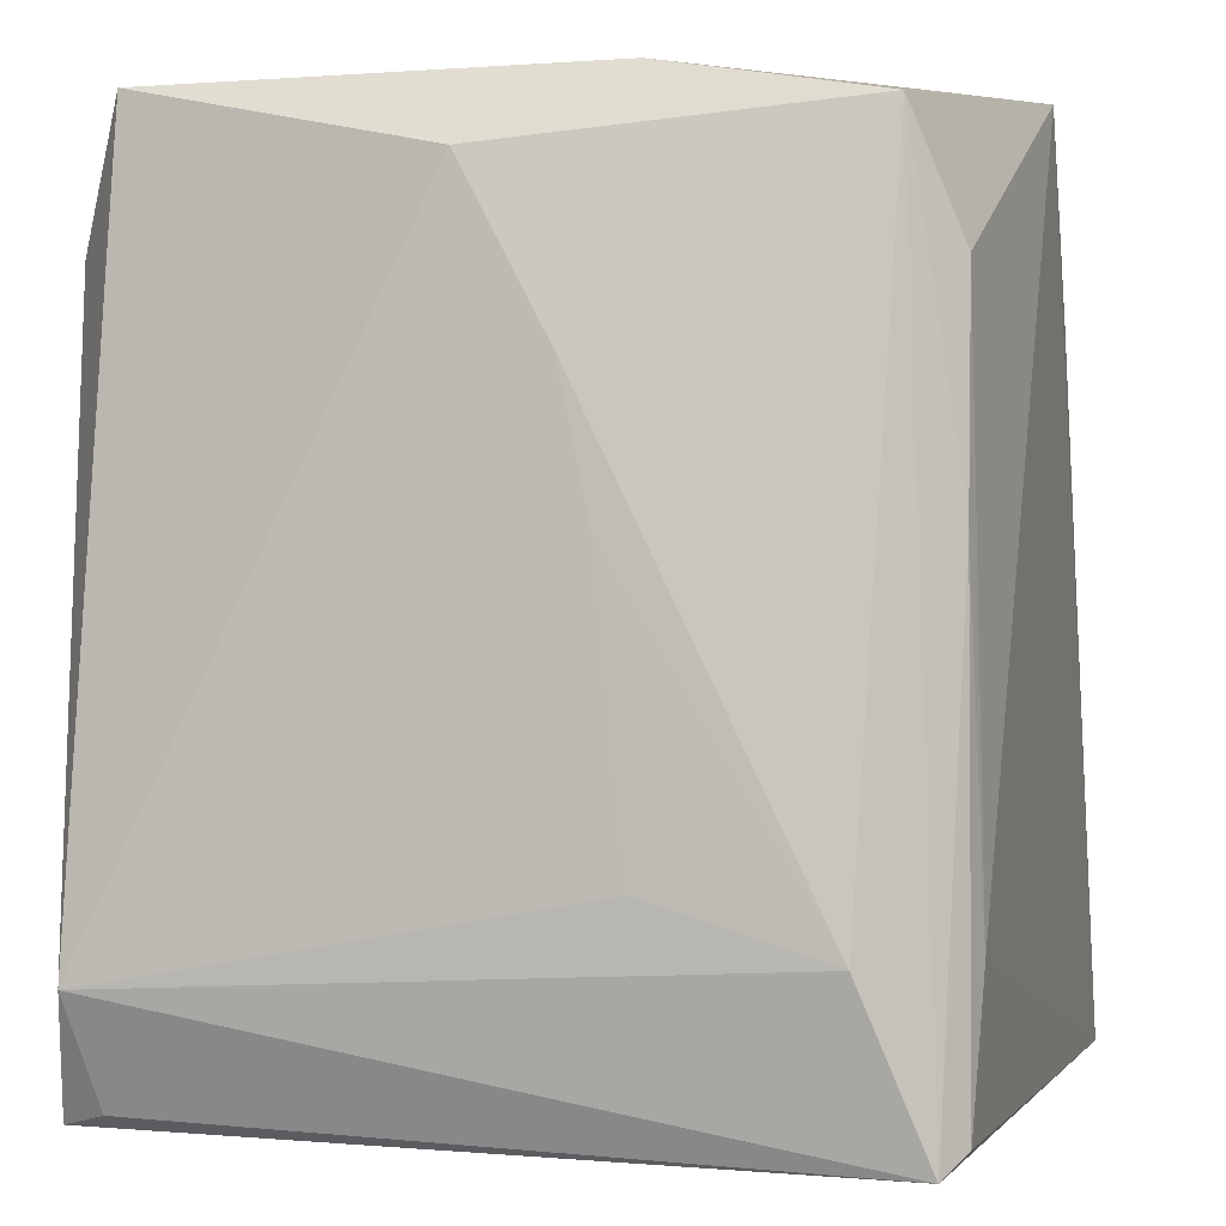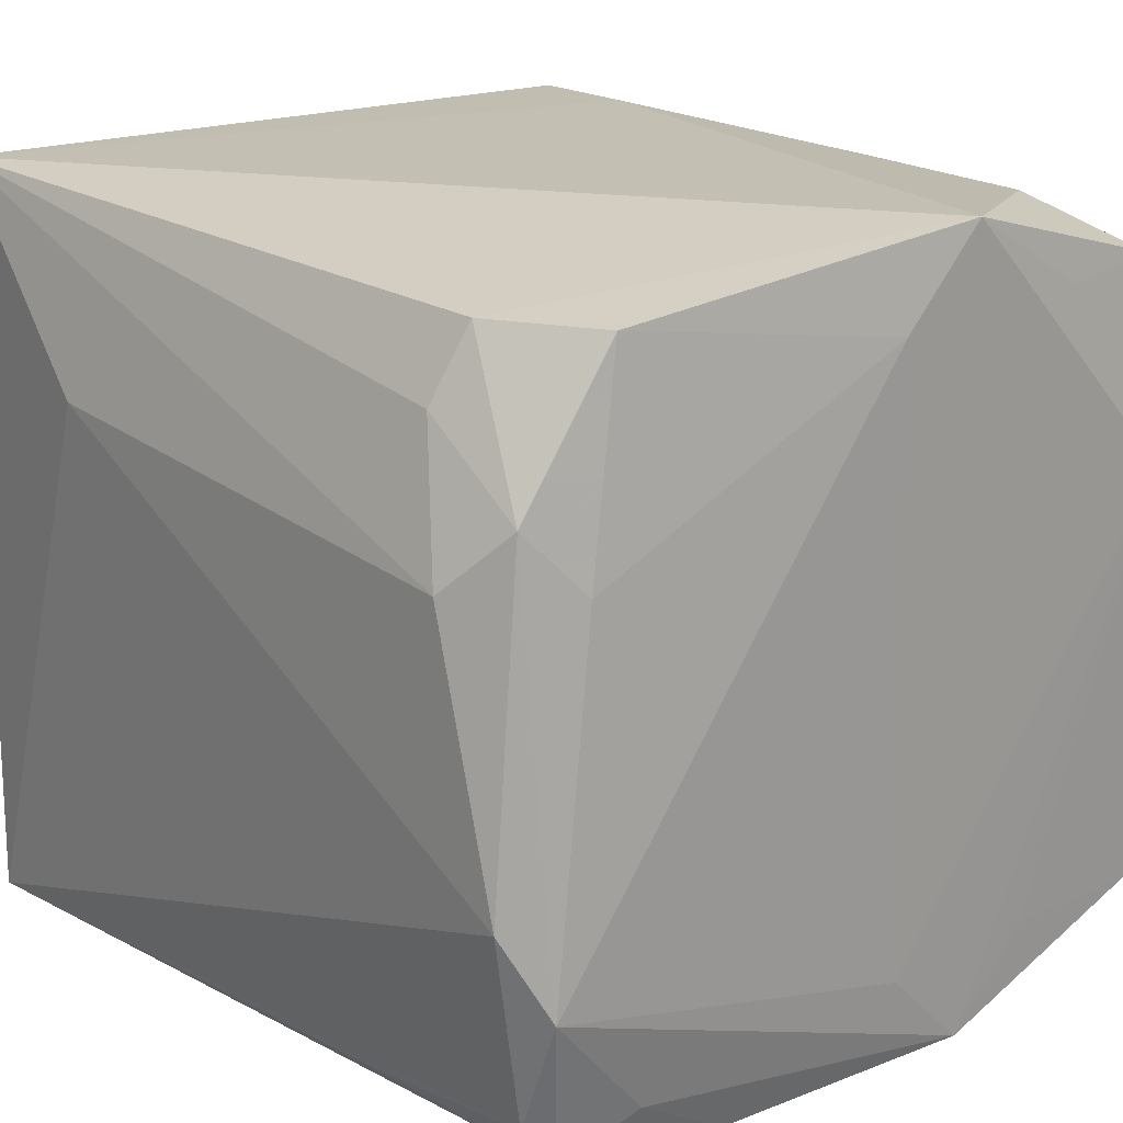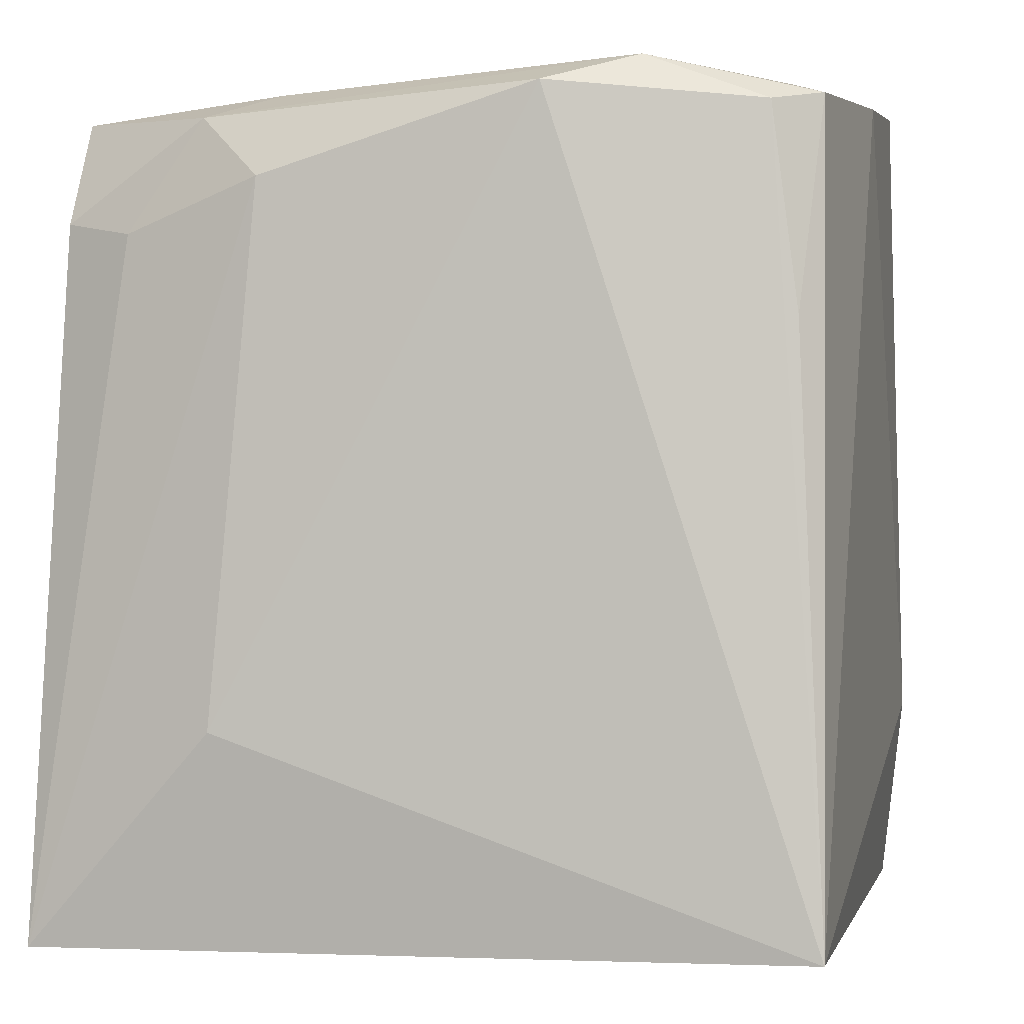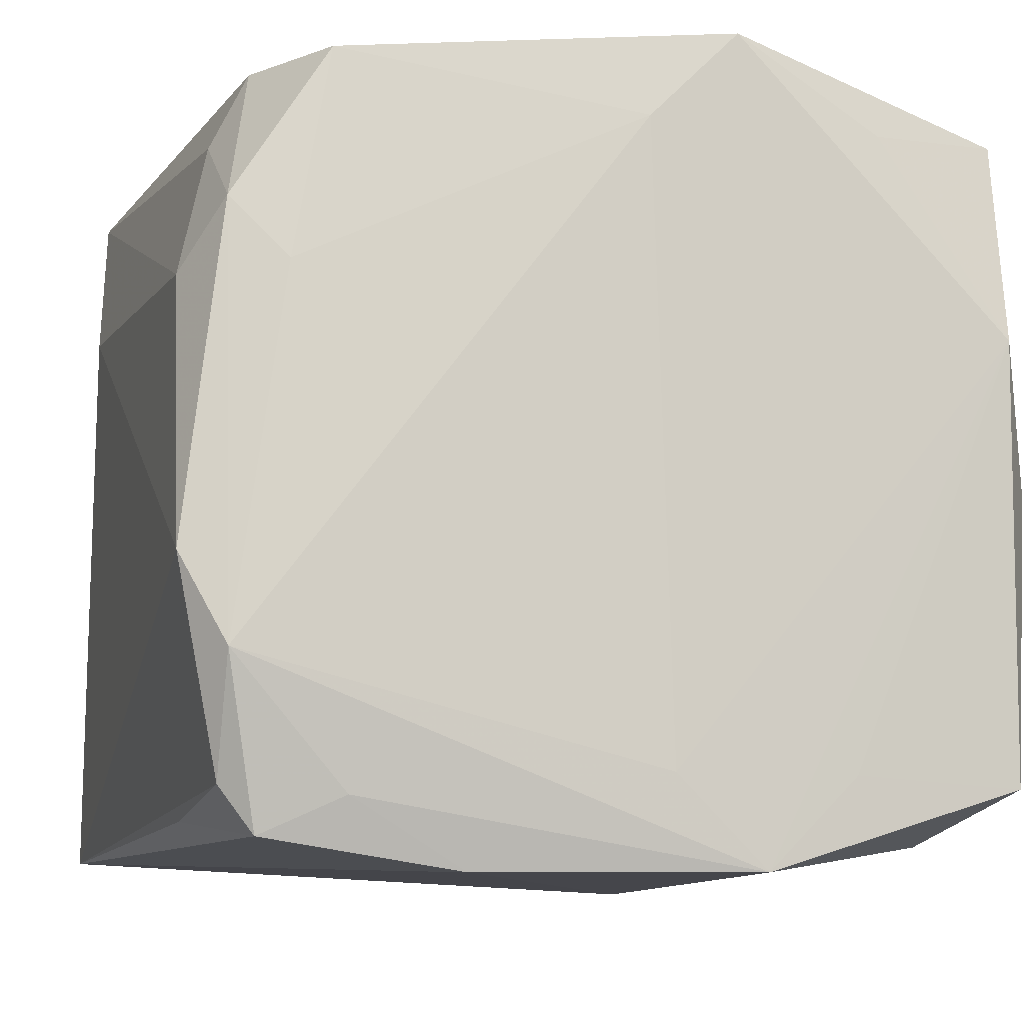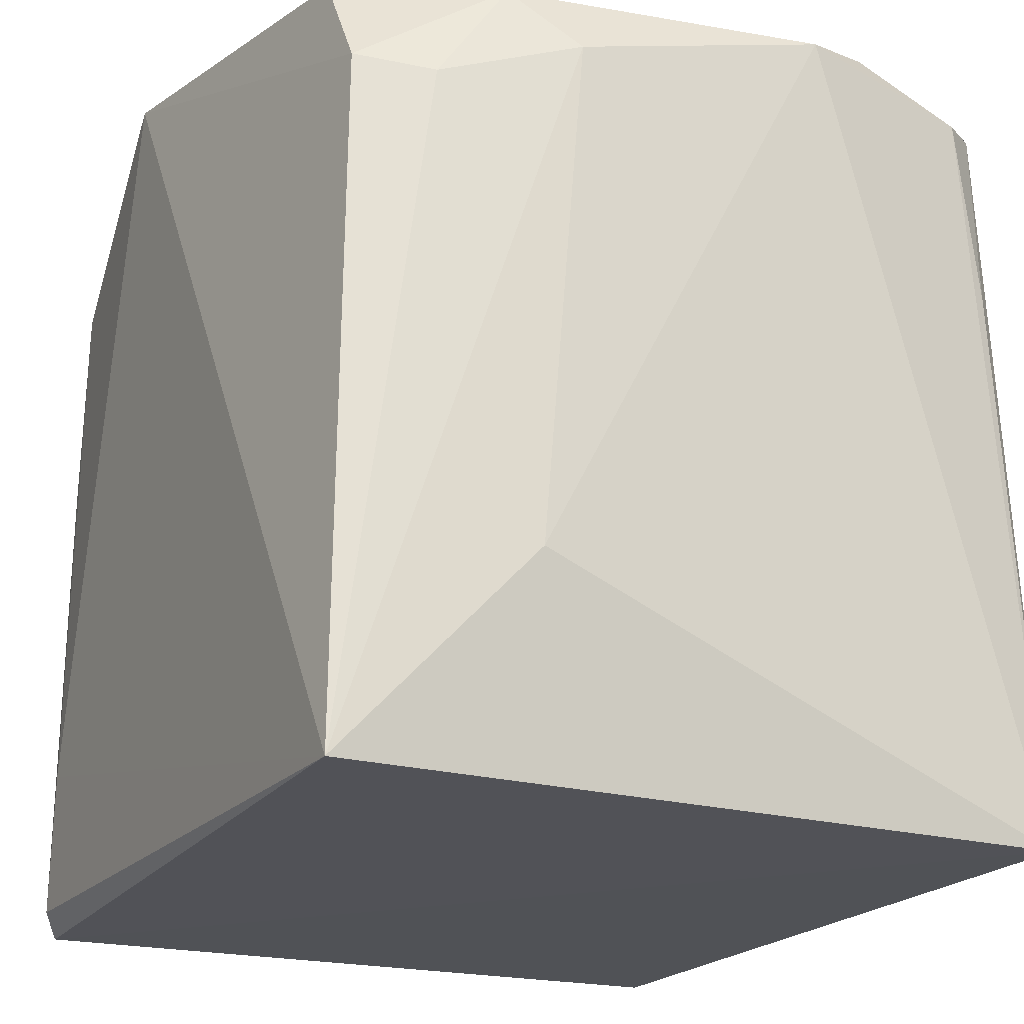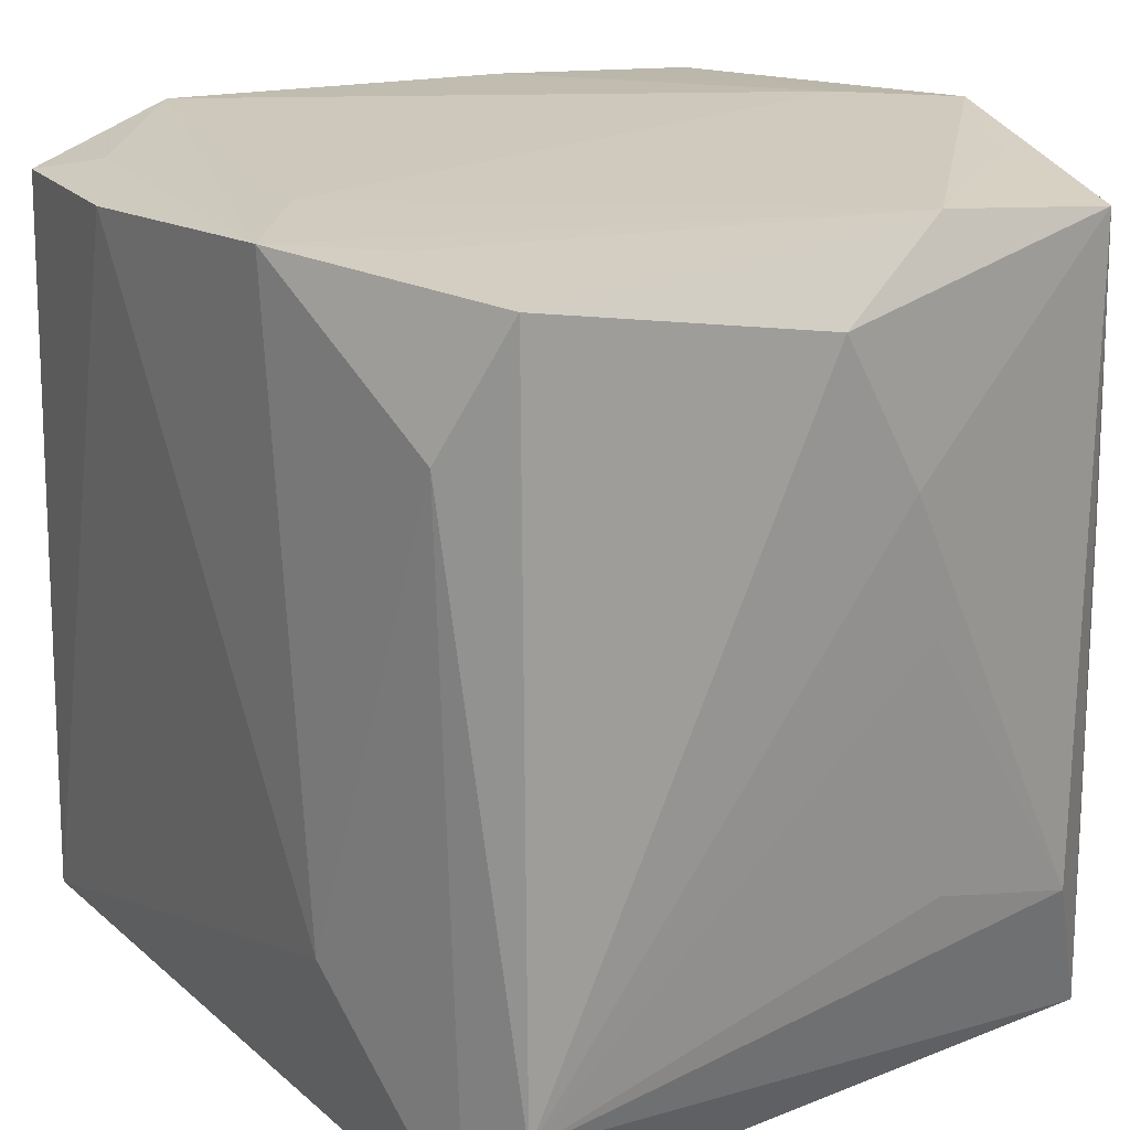
<metadata>
{"format":"obj","ext":"obj","renderer":"f3d","projection":"perspective","resolution":1024,"background":"white","views":[{"elev":0.1,"azim":104.2,"up":"+Z"},{"elev":20.1,"azim":-42.4,"up":"+Y"},{"elev":-1.0,"azim":-78.2,"up":"+Z"},{"elev":-9.4,"azim":-16.7,"up":"+Y"},{"elev":-21.2,"azim":-119.2,"up":"+Z"},{"elev":23.6,"azim":54.0,"up":"+Z"}]}
</metadata>
<code>
v 0.02998 -0.02935 0.09133
v 0.03512 0.004841 0.1403
v 0.00209 0.02489 0.158
v 0.009218 0.03202 0.158
v -0.01132 -0.03148 0.1554
v 0.03502 0.007238 0.1289
v 0.02094 0.02508 0.1574
v 0.03471 -0.001862 0.1529
v 0.03147 0.02763 0.09033
v 0.03142 -0.02593 0.09228
v 0.03115 0.02551 0.1557
v 0.03475 0.009371 0.1074
v -0.02015 -0.02615 0.156
v -0.03203 0.01599 0.1075
v 0.01588 -0.03207 0.1077
v -0.02907 -0.01605 0.1571
v 0.0271 -0.02907 0.1474
v 0.03501 -0.02747 0.1007
v 0.003529 -0.02426 0.1582
v 0.01778 -0.02426 0.1582
v 0.01066 -0.03139 0.1582
v 0.02883 0.02908 0.1299
v 0.02925 0.0293 0.09203
v 0.03114 -0.02507 0.1579
v -0.03249 -0.009092 0.1549
v -0.02925 0.03112 0.09091
v -0.02907 0.02334 0.1449
v 0.03115 0.009375 0.1583
v -0.02907 0.01736 0.1535
v 0.03425 0.02273 0.1032
v 0.02712 0.02986 0.1032
v -0.02647 -0.02907 0.1543
v -0.02909 -0.02738 0.1378
v -0.02626 0.02907 0.1461
v -0.03191 0.01236 0.1486
v -0.02478 0.01236 0.1558
v -0.02907 -0.02543 0.1535
v -0.03045 -0.02925 0.09149
v -0.02155 0.02906 0.1545
v 0.02789 0.02907 0.1463
f 15 38 1
f 1 38 9
f 9 38 26
f 25 38 37
f 4 11 40
f 2 11 8
f 24 8 28
f 28 8 11
f 3 28 4
f 14 38 25
f 14 26 38
f 9 26 23
f 10 1 9
f 9 11 30
f 30 11 2
f 38 32 33
f 33 37 38
f 32 37 33
f 18 8 24
f 1 10 18
f 2 8 18
f 18 30 12
f 18 10 9
f 9 30 18
f 7 11 4
f 4 28 7
f 7 28 11
f 4 26 34
f 5 32 38
f 15 21 5
f 5 38 15
f 24 28 20
f 20 21 24
f 28 21 20
f 25 37 16
f 16 37 32
f 17 21 15
f 15 1 17
f 24 21 17
f 17 18 24
f 1 18 17
f 4 40 31
f 31 26 4
f 31 23 26
f 6 30 2
f 12 30 6
f 2 18 6
f 6 18 12
f 39 3 4
f 4 34 39
f 35 14 25
f 26 14 35
f 13 16 32
f 21 16 13
f 32 5 13
f 13 5 21
f 3 16 19
f 19 16 21
f 28 3 19
f 19 21 28
f 22 31 40
f 23 31 22
f 9 23 22
f 22 11 9
f 22 40 11
f 25 16 29
f 29 35 25
f 29 39 34
f 36 16 3
f 3 39 36
f 36 29 16
f 39 29 36
f 27 34 26
f 26 35 27
f 27 29 34
f 35 29 27

</code>
